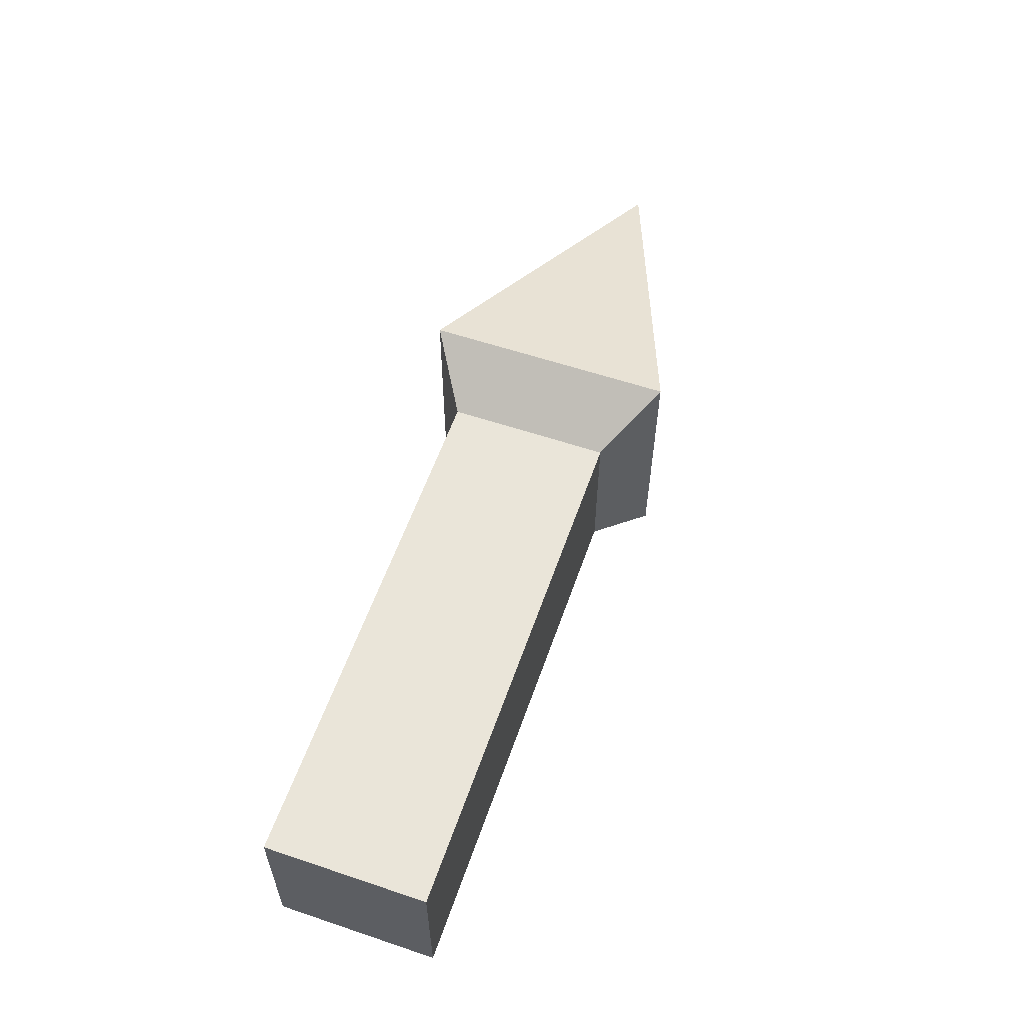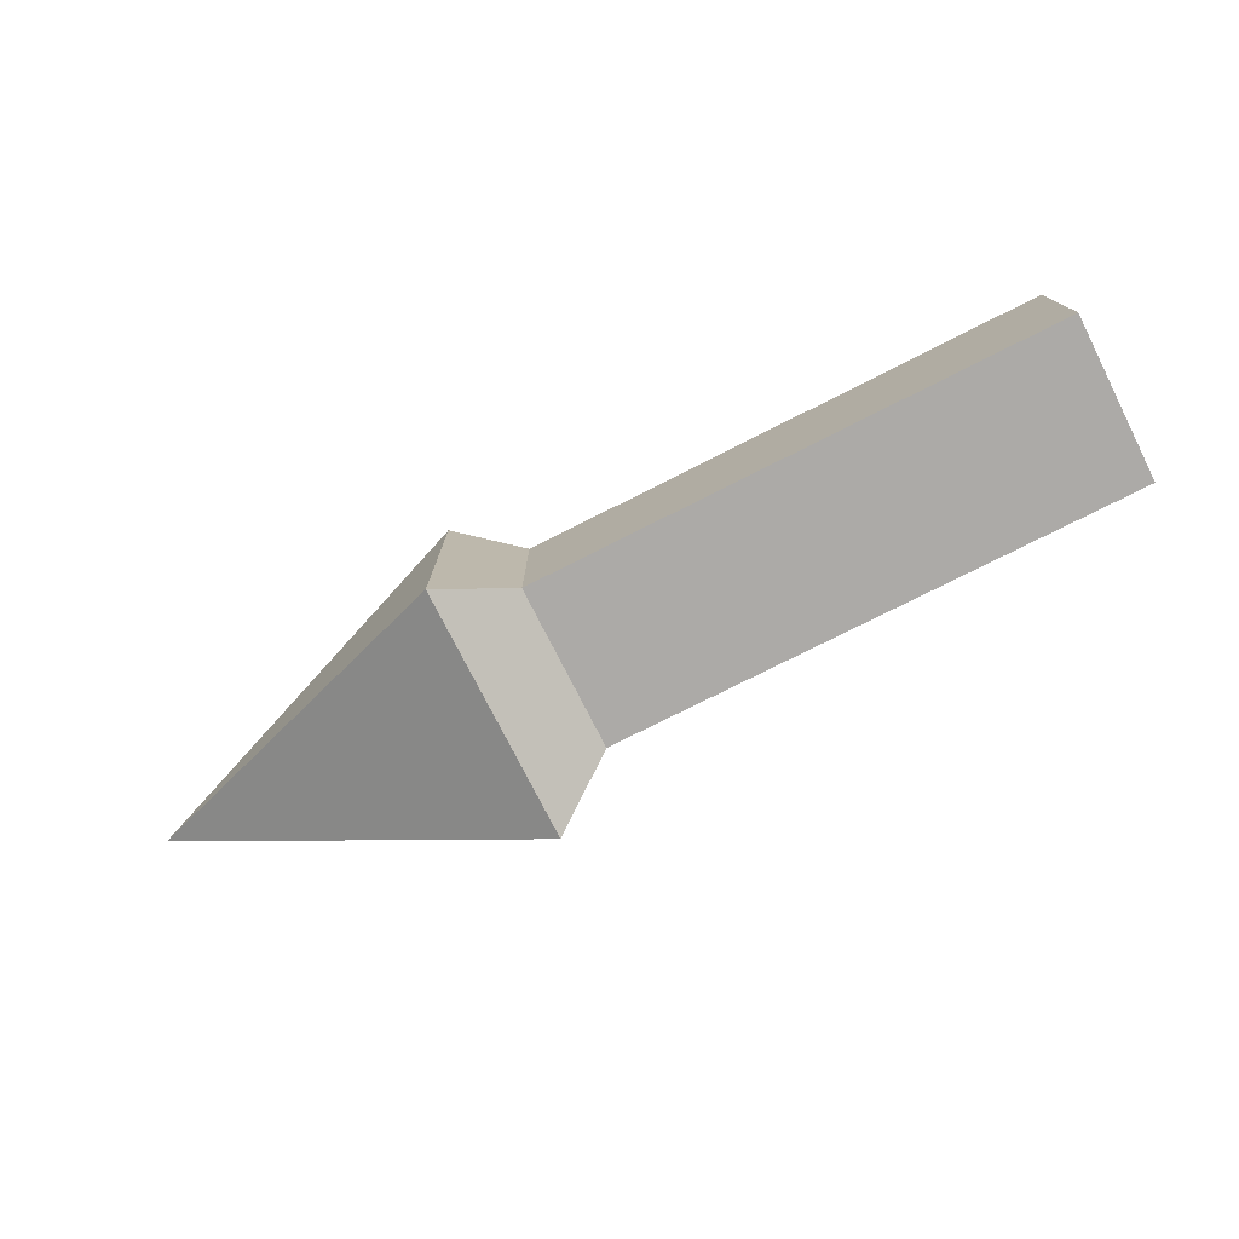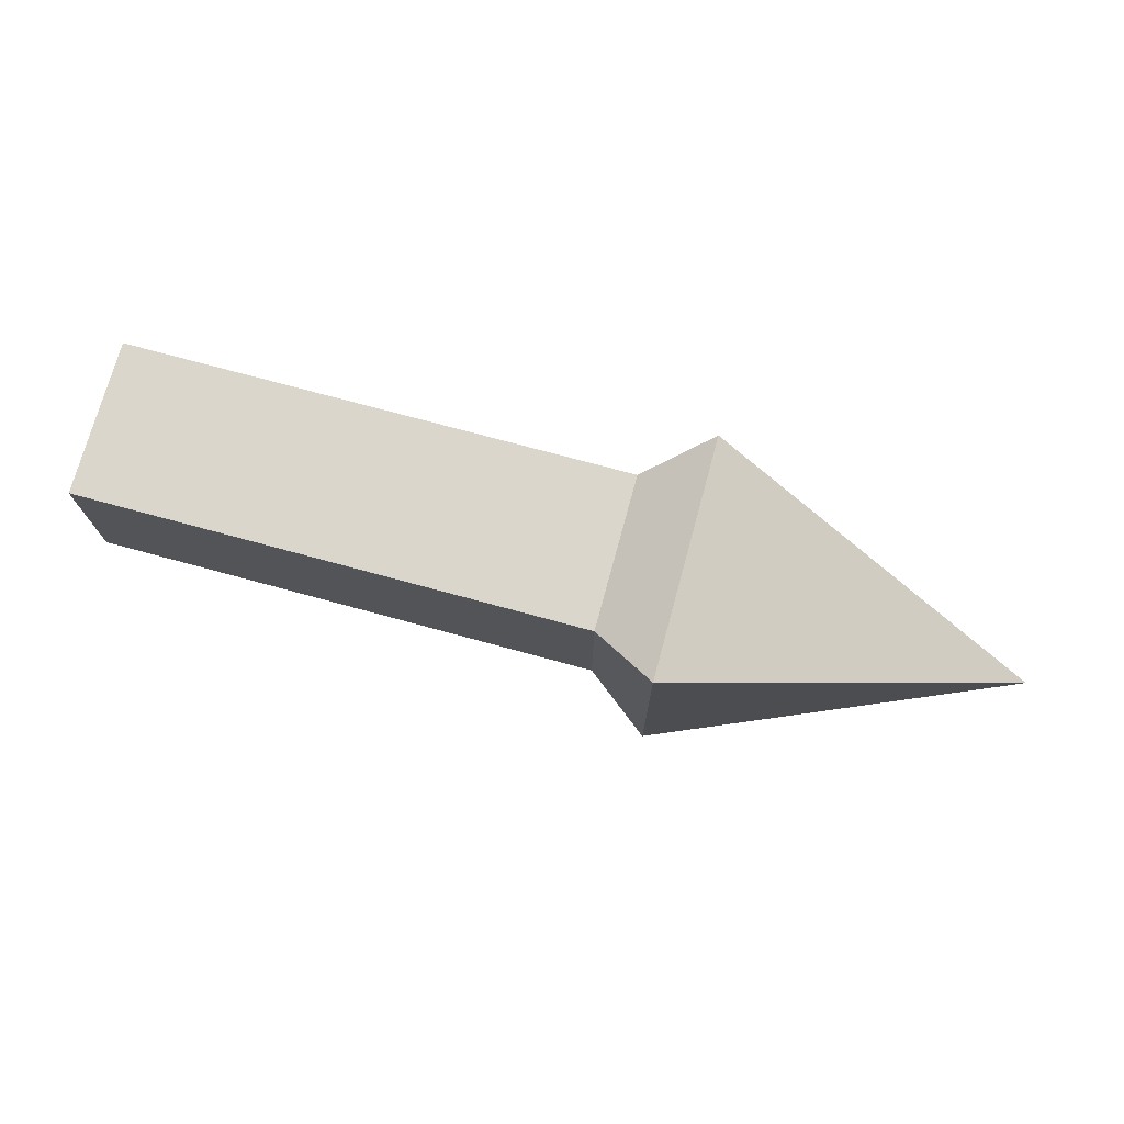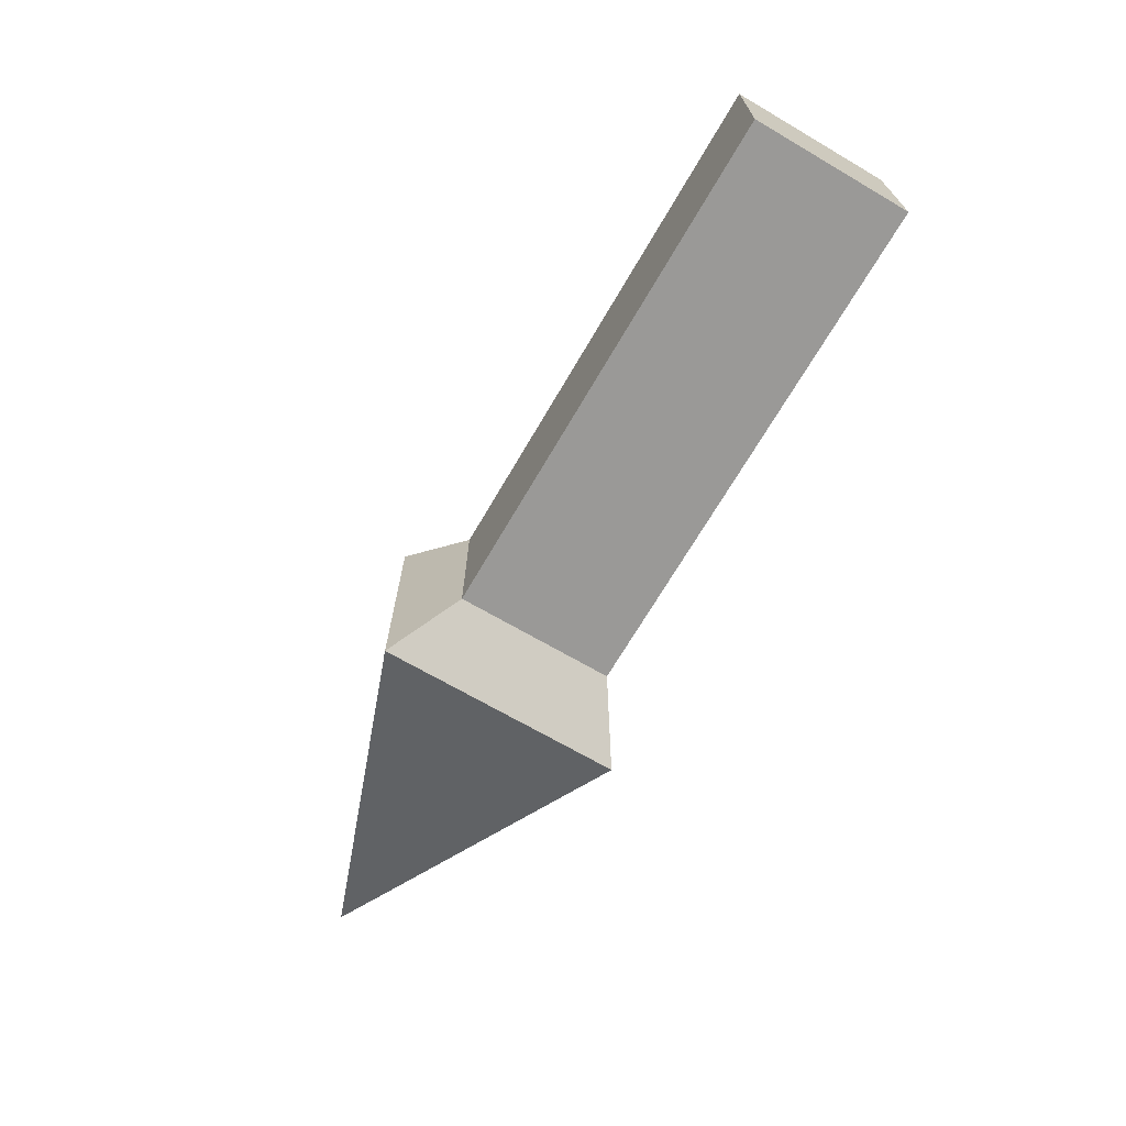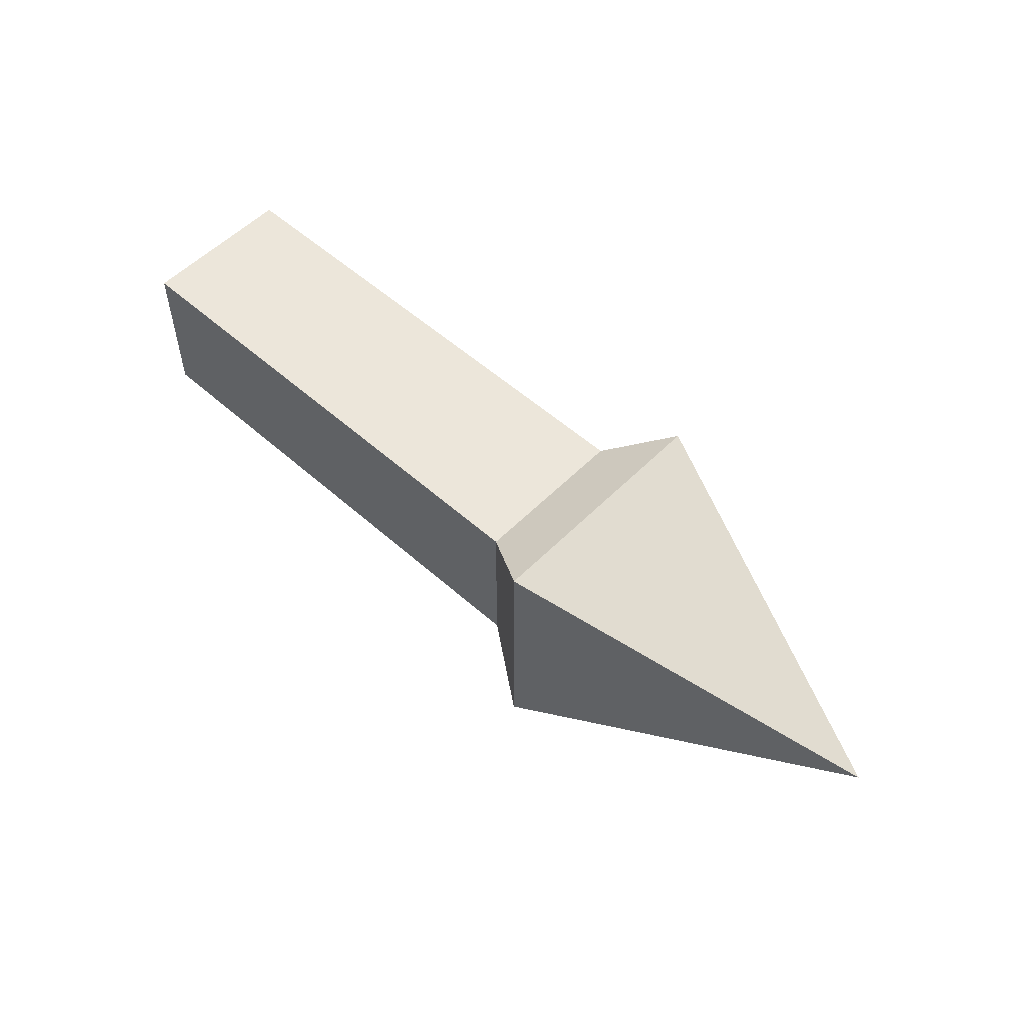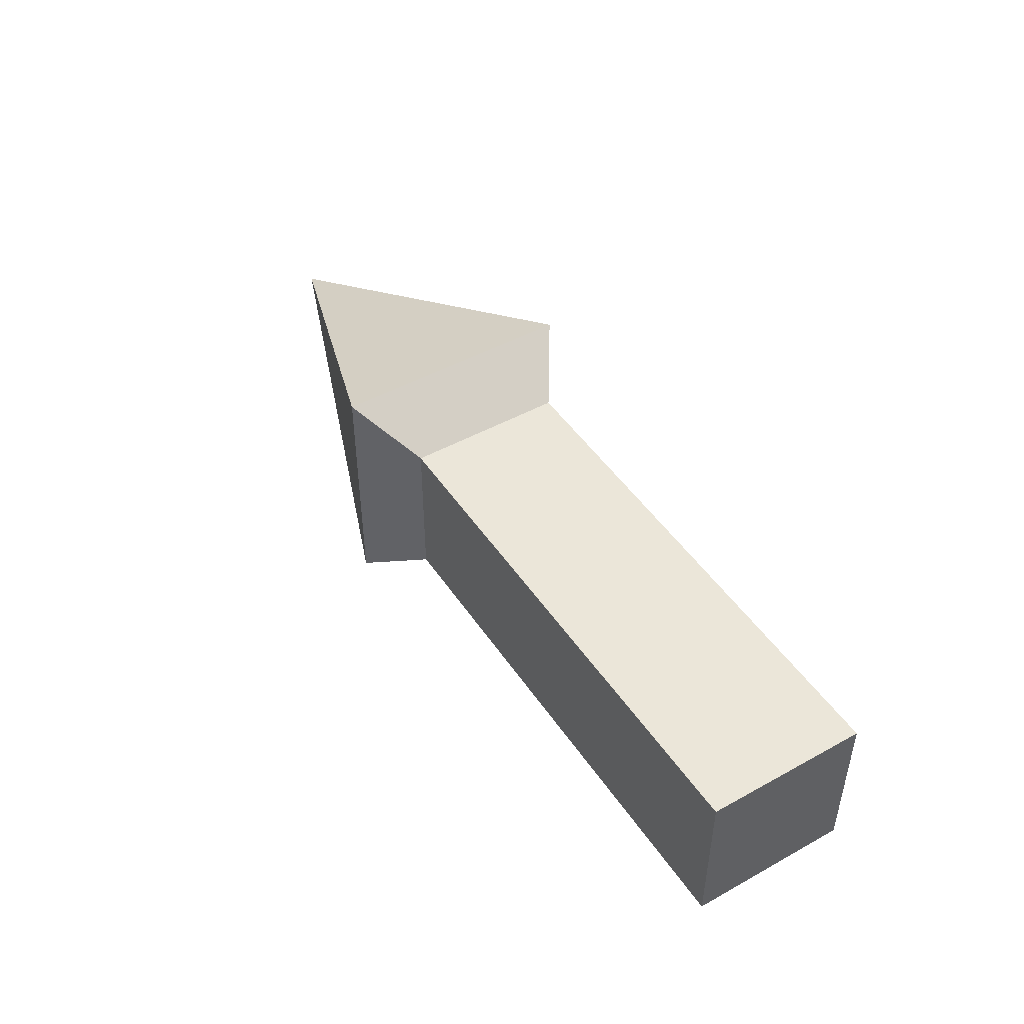
<metadata>
{"format":"obj","ext":"obj","renderer":"f3d","projection":"perspective","resolution":1024,"background":"white","views":[{"elev":58.1,"azim":-70.8,"up":"+Z"},{"elev":-76.1,"azim":-153.2,"up":"+Y"},{"elev":73.6,"azim":15.2,"up":"+Y"},{"elev":-68.9,"azim":-120.3,"up":"+Y"},{"elev":54.4,"azim":43.3,"up":"+Y"},{"elev":46.9,"azim":-122.1,"up":"+Y"}]}
</metadata>
<code>
o Cube
v -0.652 -0.1268 -0.1268
v -0.652 -0.1268 0.1268
v -0.652 0.1268 0.1268
v -0.652 0.1268 -0.1268
v 0.1707 -0.1268 -0.1268
v 0.1707 -0.1268 0.1268
v 0.1707 0.1268 0.1268
v 0.1707 0.1268 -0.1268
v 0.2749 -0.1952 -0.1952
v 0.2749 -0.1952 0.1952
v 0.2749 0.1952 0.1952
v 0.2749 0.1952 -0.1952
v 0.8253 0 0
f 1 2 3 4
f 8 7 11 12
f 1 5 6 2
f 2 6 7 3
f 3 7 8 4
f 5 1 4 8
f 7 6 10 11
f 5 8 12 9
f 6 5 9 10
f 12 11 13
f 11 10 13
f 9 12 13
f 10 9 13

</code>
